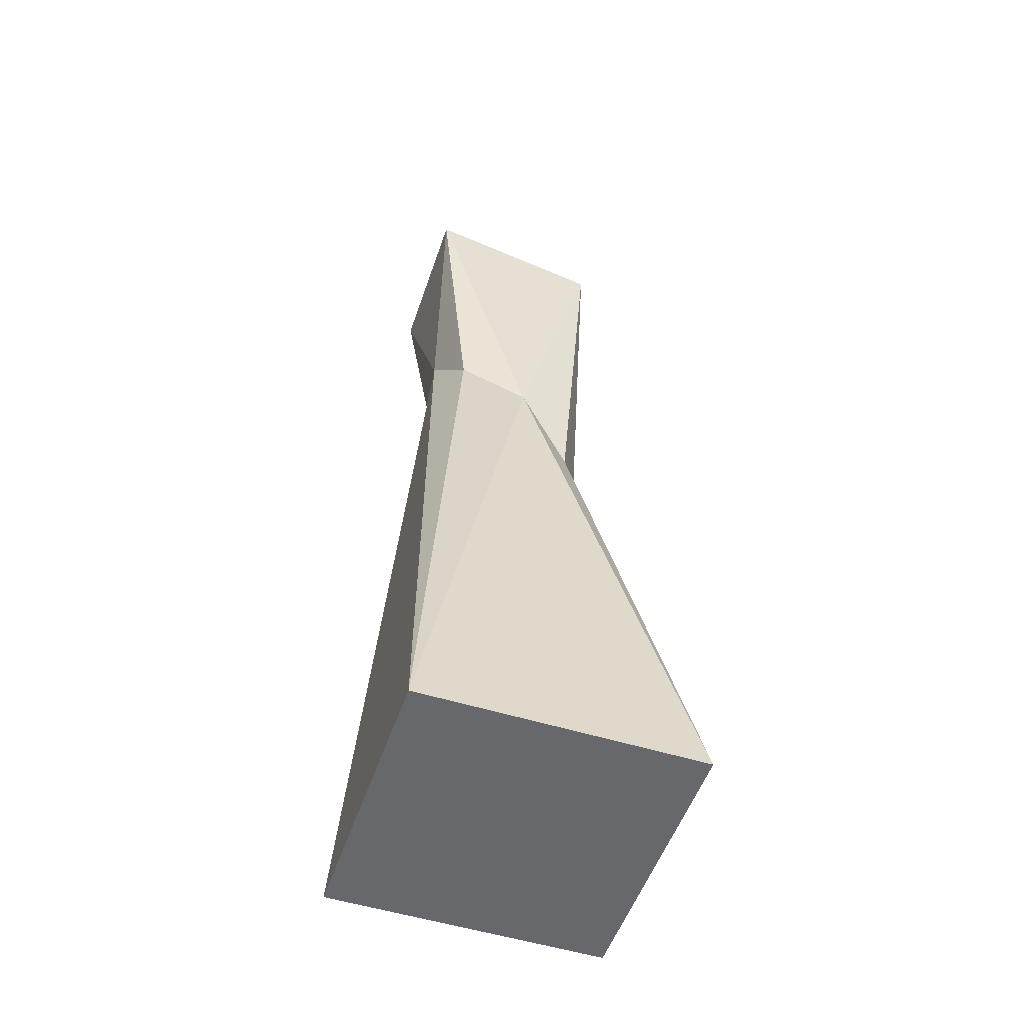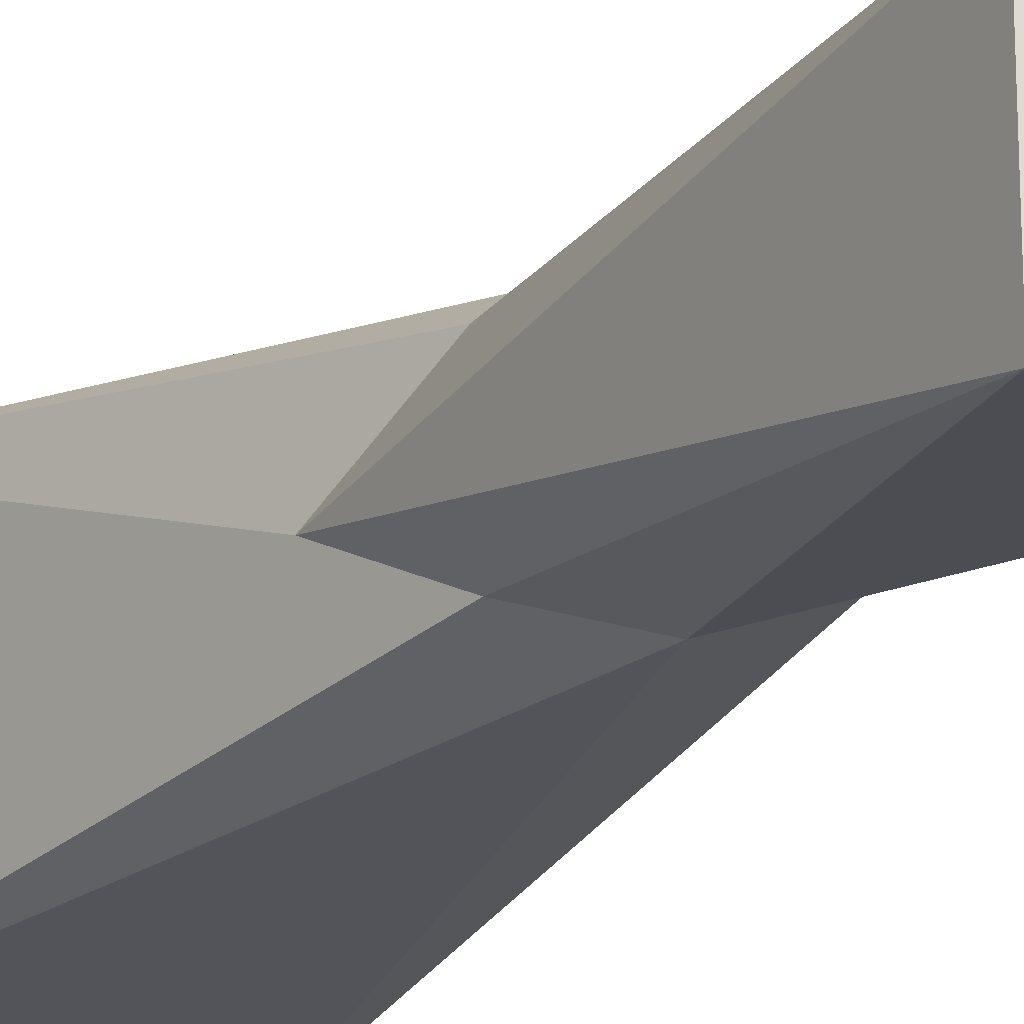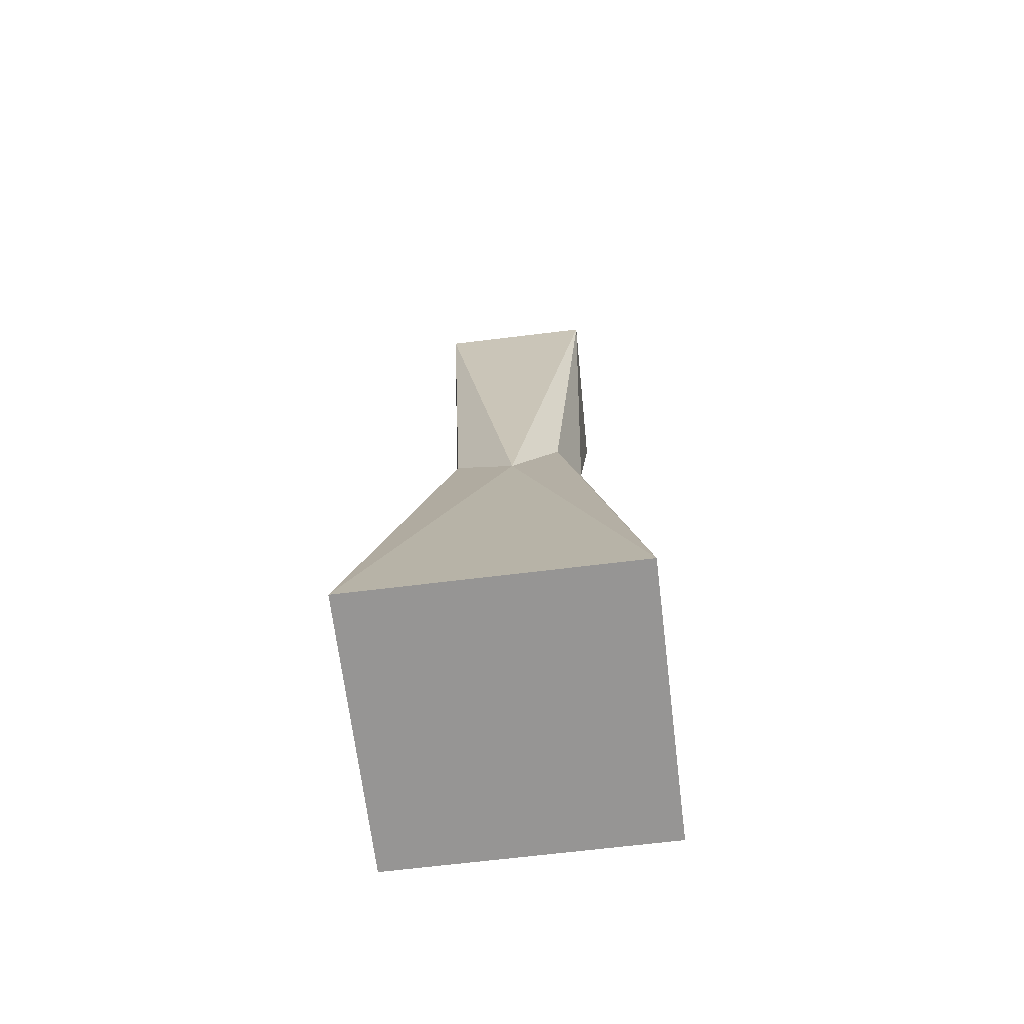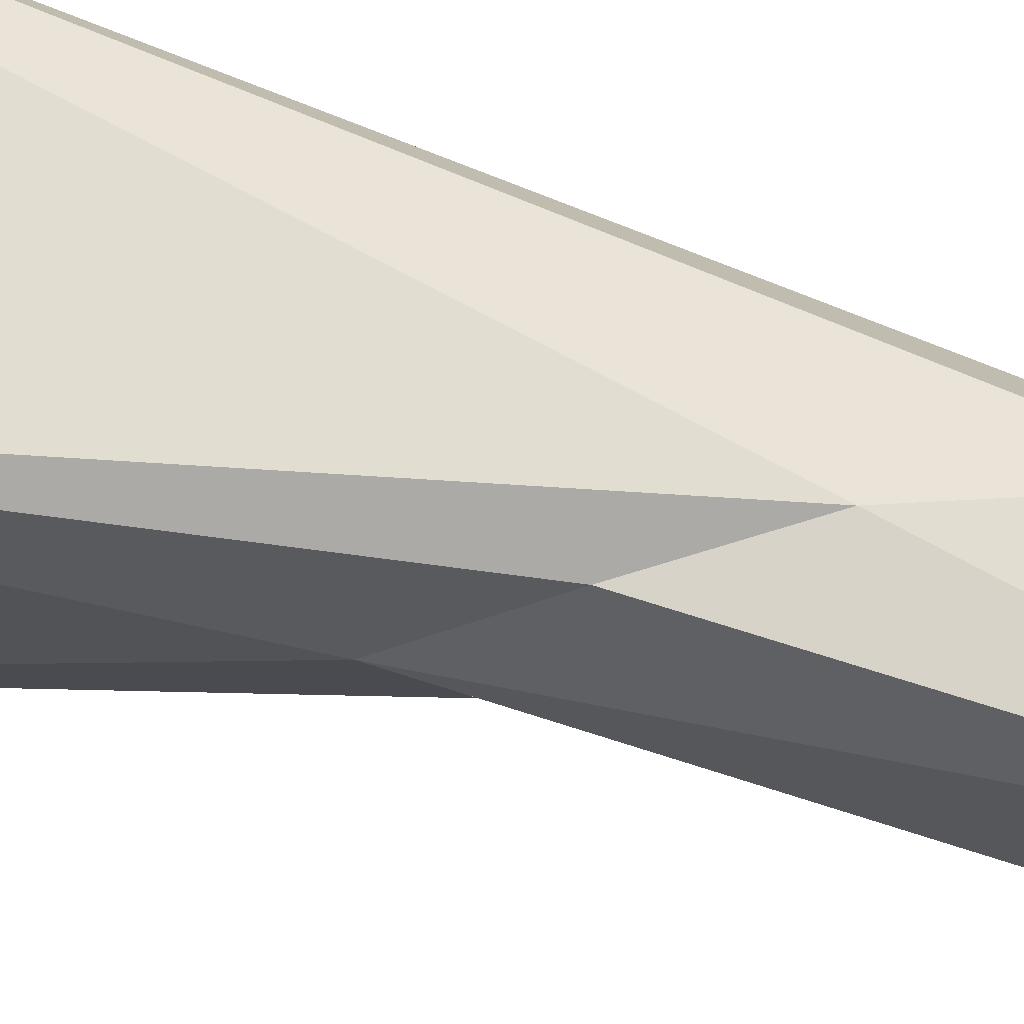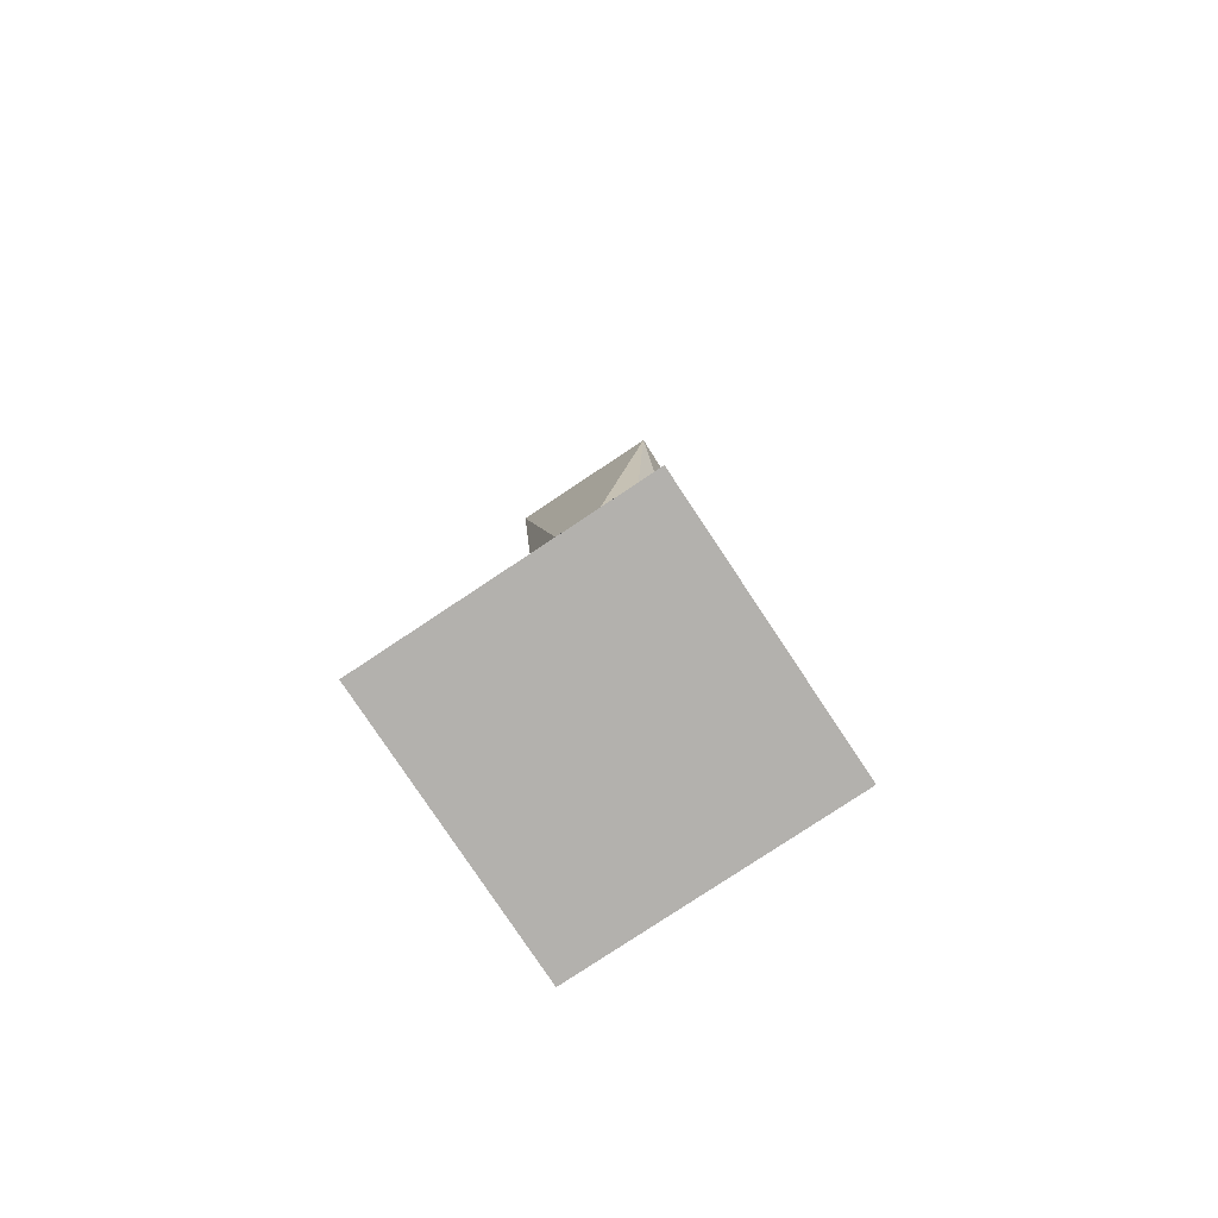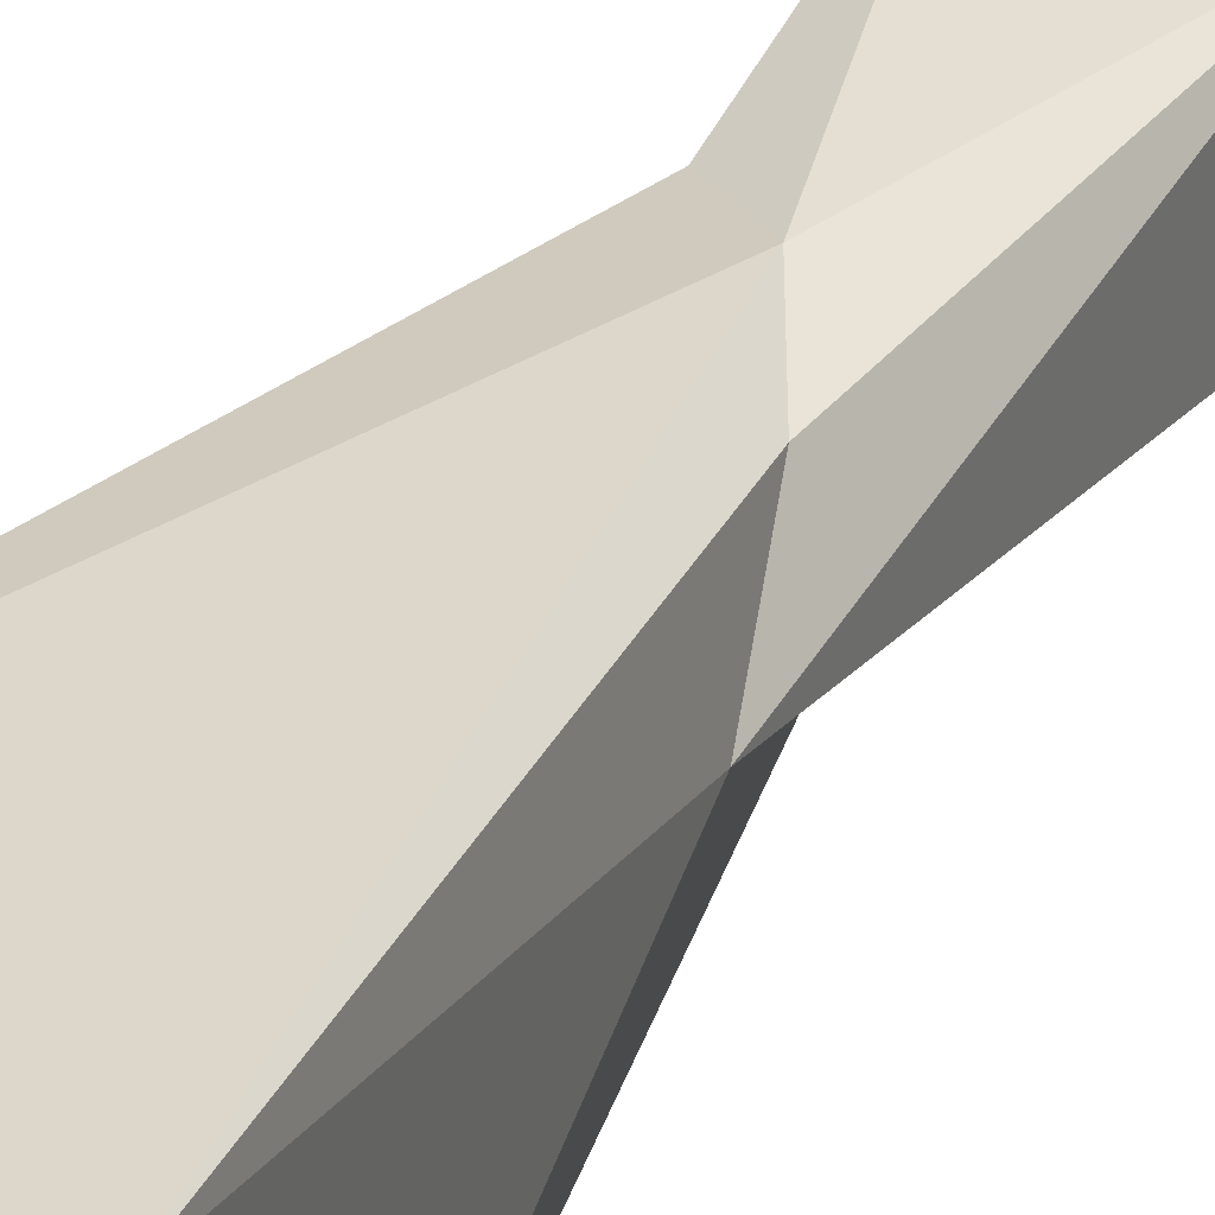
<metadata>
{"format":"obj","ext":"obj","renderer":"f3d","projection":"perspective","resolution":1024,"background":"white","views":[{"elev":-52.5,"azim":-18.6,"up":"+Y"},{"elev":-19.1,"azim":149.4,"up":"+Z"},{"elev":-67.6,"azim":97.0,"up":"+Y"},{"elev":67.5,"azim":104.6,"up":"+Z"},{"elev":-79.3,"azim":123.6,"up":"+Y"},{"elev":35.9,"azim":30.4,"up":"+Z"}]}
</metadata>
<code>
o IPillar
v 1 -2.522 -1
v 1 -2.522 1
v -1 -2.522 1
v -1 -2.522 -1
v 0.5179 4.017 -0.6799
v 0.5179 4.017 0.4771
v -0.8125 4.241 0.5084
v -0.8125 4.241 -0.6486
v -0.0675 1.698 -0.5794
v 0.514 0.5891 -0.06424
v -0.06125 1.854 0.4776
v -0.7039 2.709 -0.0444
v -0.1473 4.34 -0.08575
v 0.3126 1.211 0.4011
v -0.5875 2.025 -0.3336
v -0.5452 2.239 0.3394
v 0.322 1.301 -0.4131
f 1 4 2
f 5 13 8
f 1 2 10
f 2 11 14
f 3 12 16
f 5 8 9
f 4 1 9
f 8 15 9
f 1 17 9
f 2 14 10
f 10 17 1
f 6 5 10
f 3 16 11
f 7 6 11
f 11 2 3
f 4 15 12
f 12 3 4
f 8 7 12
f 7 13 6
f 13 7 8
f 13 5 6
f 12 7 16
f 17 10 5
f 15 4 9
f 17 5 9
f 15 8 12
f 16 7 11
f 11 6 14
f 14 6 10
f 4 3 2

</code>
